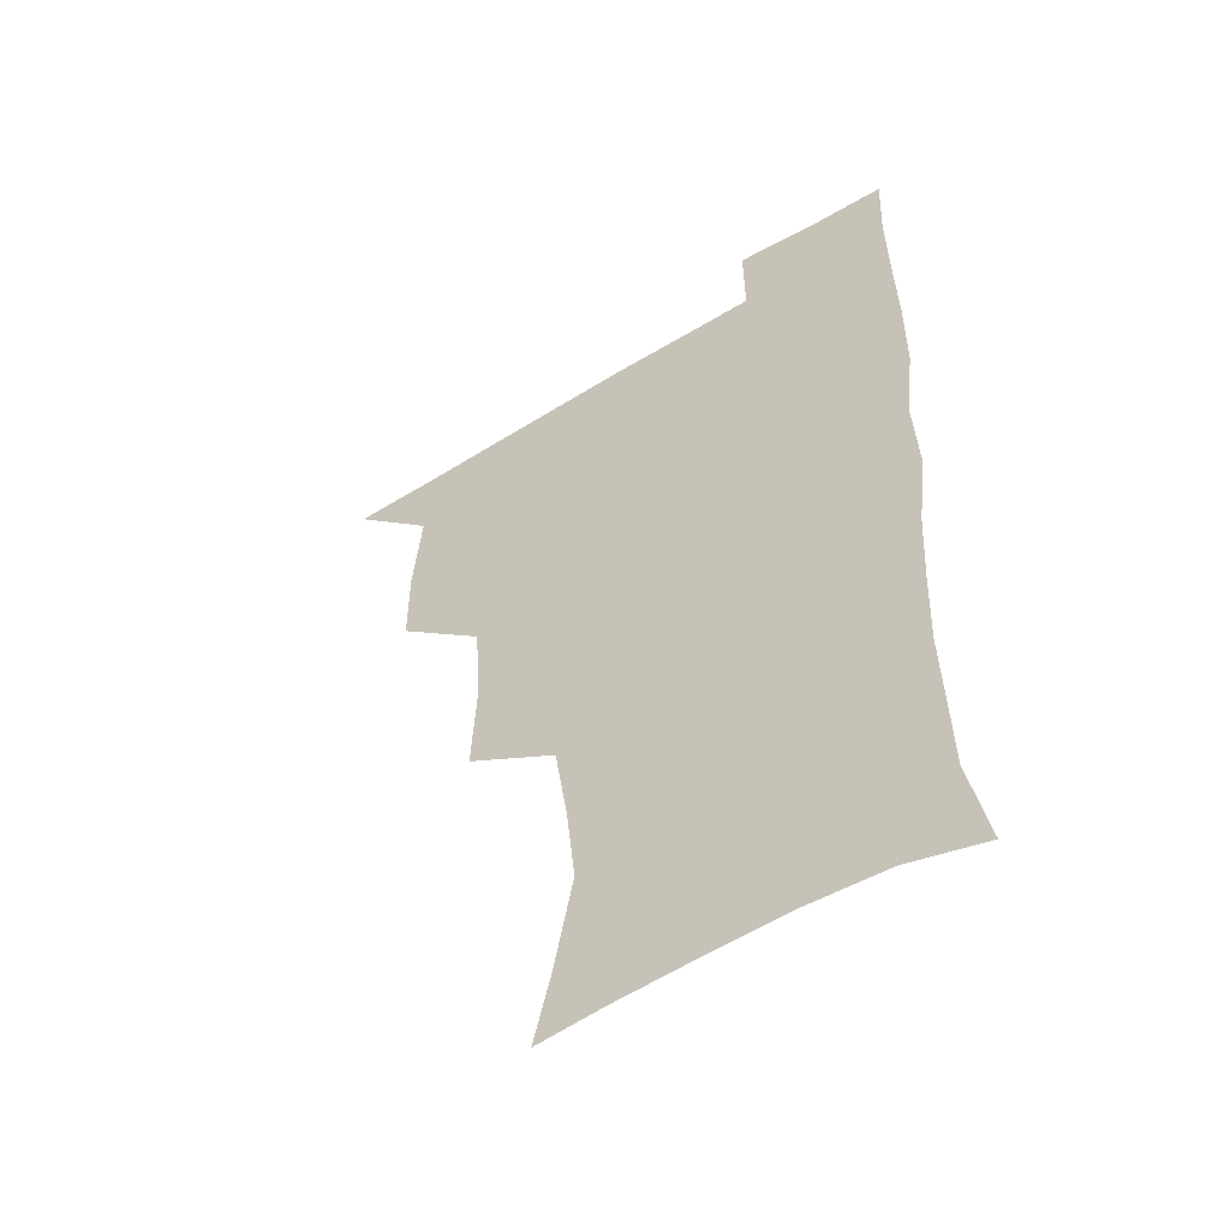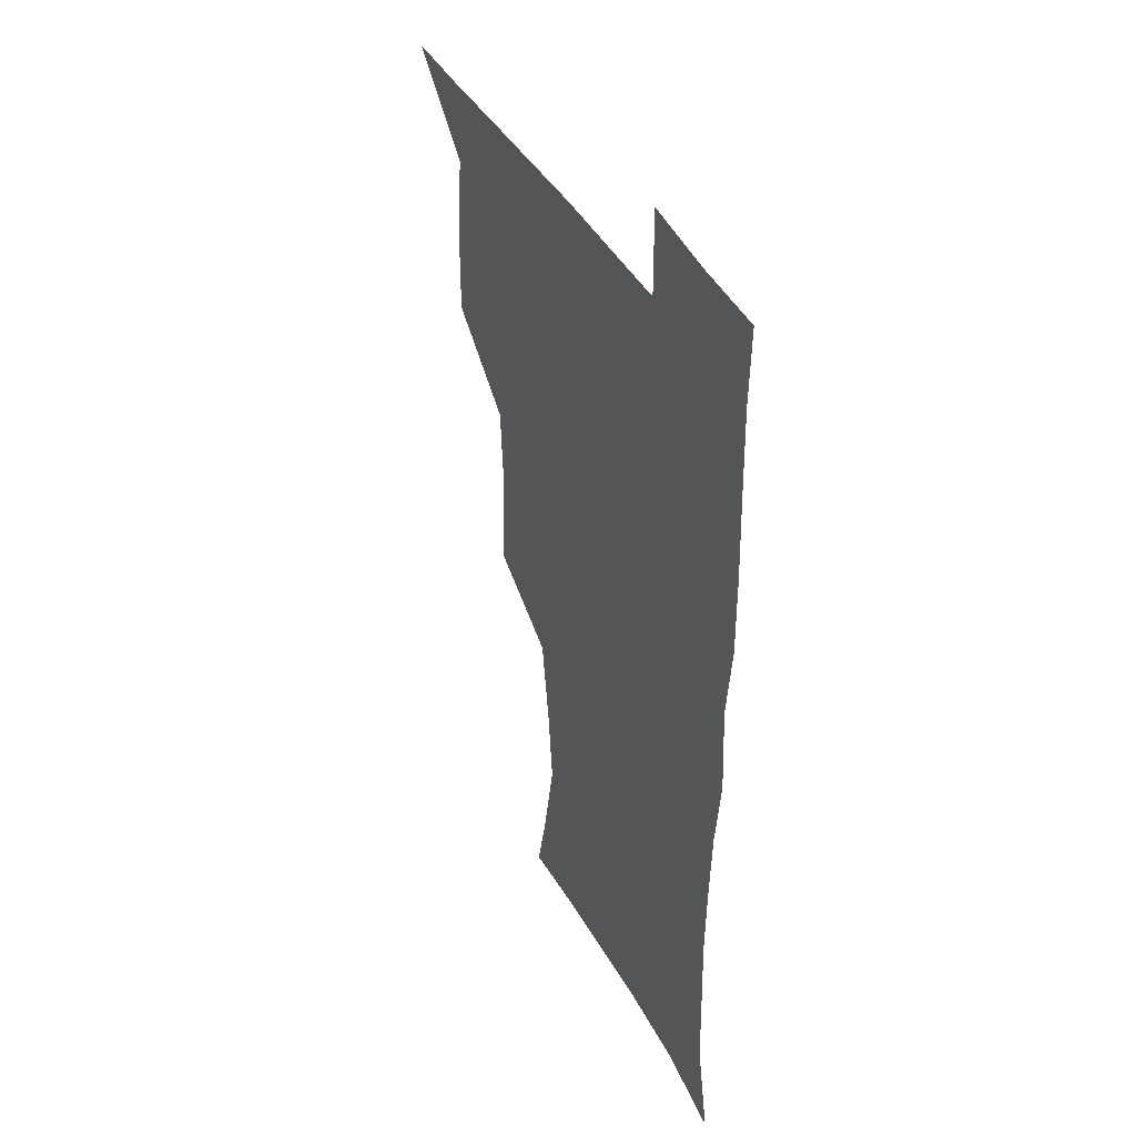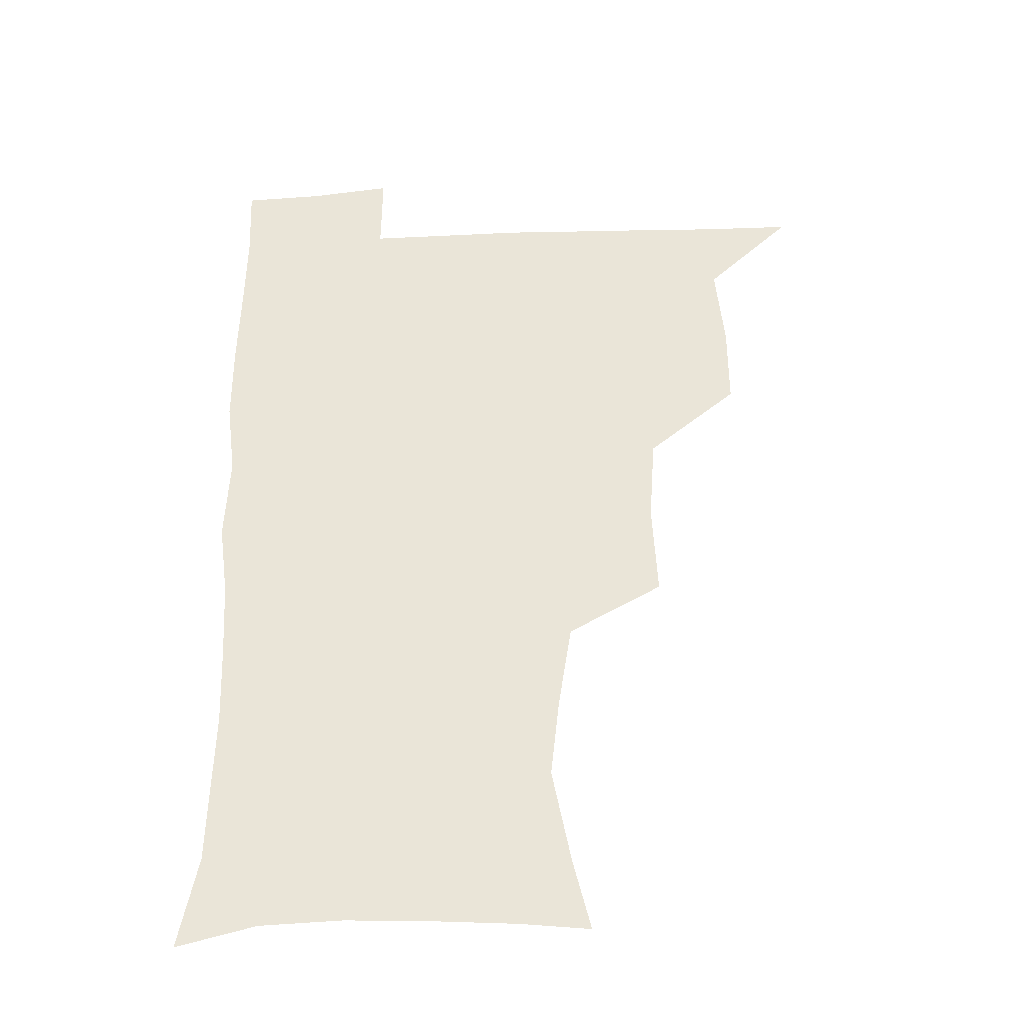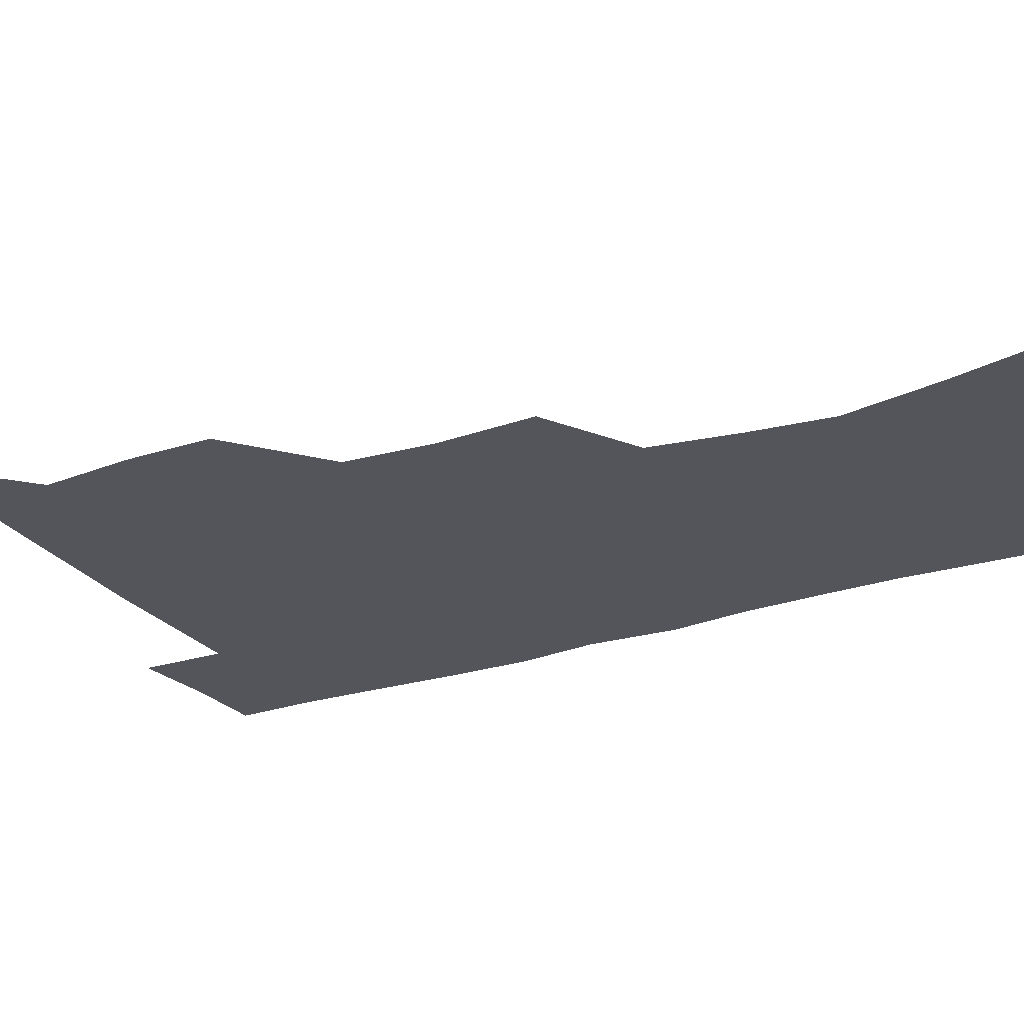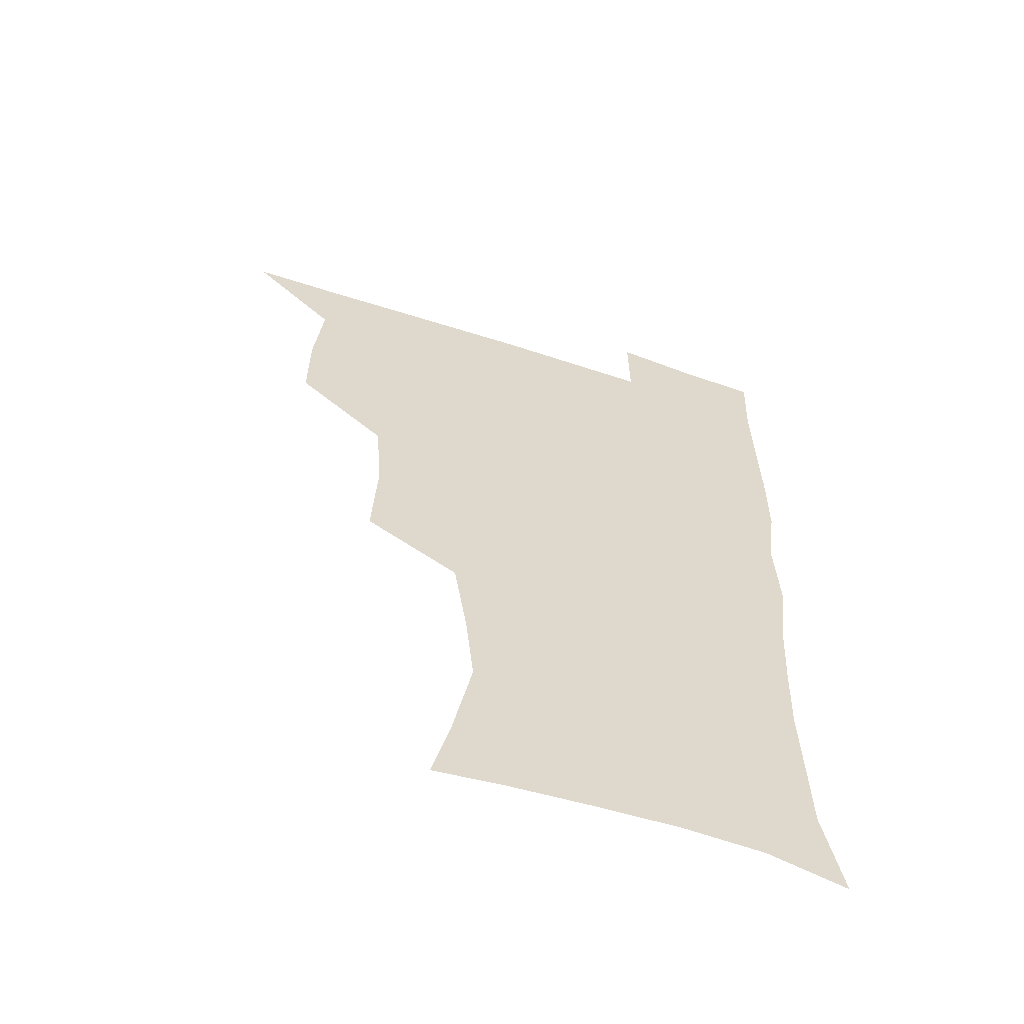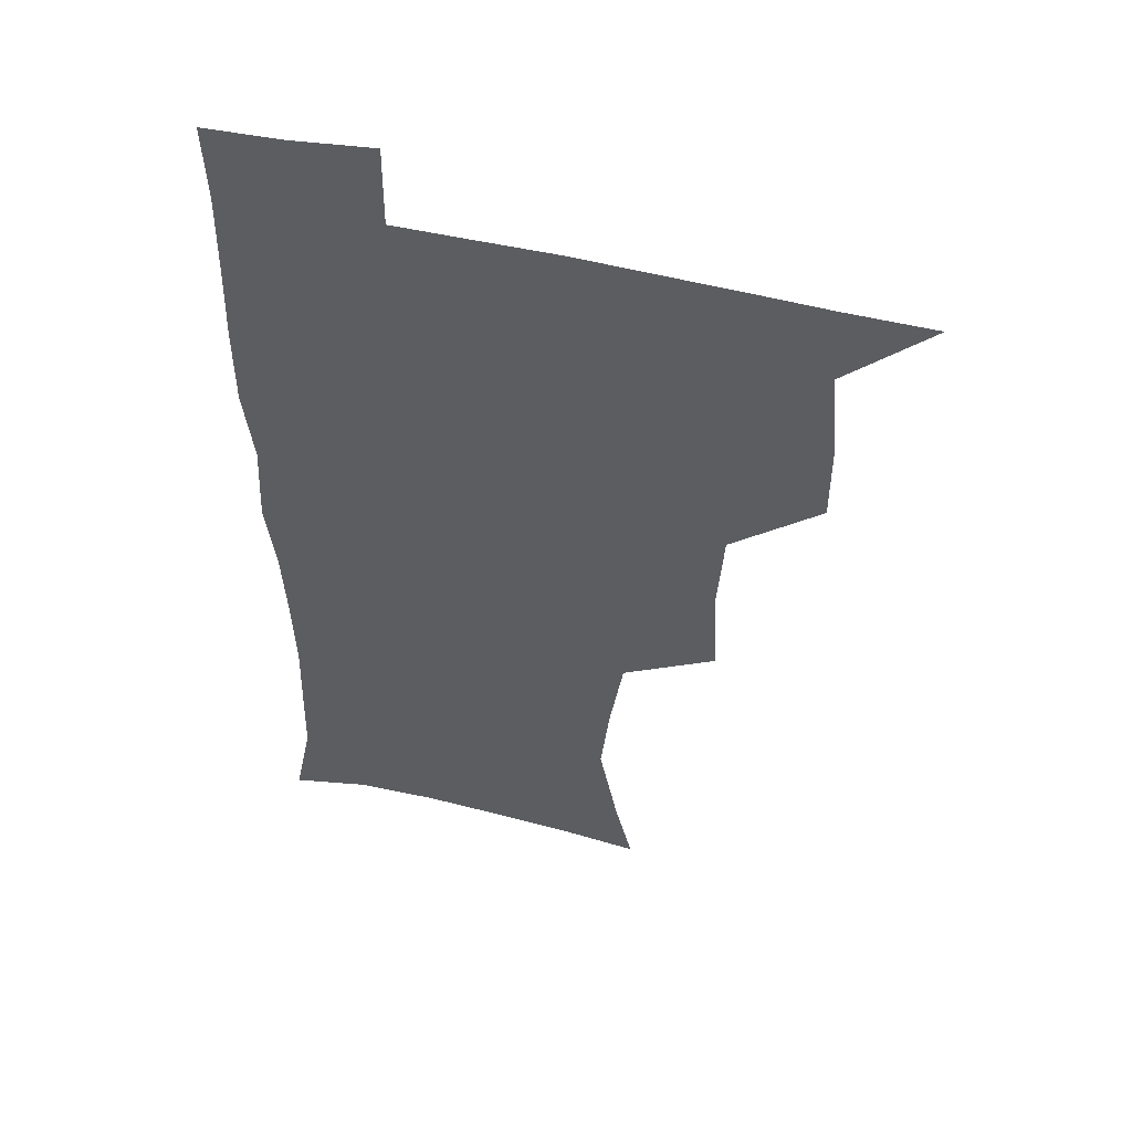
<metadata>
{"format":"obj","ext":"obj","renderer":"f3d","projection":"perspective","resolution":1024,"background":"white","views":[{"elev":-53.4,"azim":33.2,"up":"+Y"},{"elev":40.9,"azim":64.2,"up":"+Y"},{"elev":-36.6,"azim":-176.8,"up":"+Y"},{"elev":-25.0,"azim":-62.1,"up":"+Z"},{"elev":-59.9,"azim":-18.7,"up":"+Y"},{"elev":51.4,"azim":-165.5,"up":"+Y"}]}
</metadata>
<code>
v 480.5 508.7 0
v 509 413.3 0
v 509.1 445.2 0
v 512.4 478.5 0
v 513.3 509 0
v 543 316.6 0
v 544.8 352.8 0
v 542.5 385.7 0
v 542.4 419.3 0
v 545.5 452.4 0
v 544.8 481.2 0
v 543.2 510 0
v 572.5 171.1 0
v 579.1 198.1 0
v 586.3 234.4 0
v 583.1 264.2 0
v 578 296.7 0
v 576.8 332.4 0
v 575.1 362.8 0
v 574.4 394 0
v 575.2 425.6 0
v 575.1 454.4 0
v 573.8 482.3 0
v 572.5 510.8 0
v 597.9 173.7 0
v 609.5 216 0
v 608.6 241.5 0
v 607.4 274.4 0
v 605.2 305.8 0
v 604 336.8 0
v 603 366.2 0
v 602.7 396.4 0
v 603.5 427.3 0
v 603.5 455.3 0
v 602.9 482.8 0
v 601.4 511.7 0
v 628.4 175.6 0
v 633.6 217.6 0
v 633.7 248.5 0
v 632.7 278.8 0
v 631.5 309.2 0
v 630.8 339.1 0
v 630.8 370.1 0
v 630.7 398.8 0
v 630.9 427.3 0
v 631.2 455.8 0
v 631.4 483.1 0
v 631 511.4 0
v 661 176.8 0
v 659.4 216.1 0
v 659.1 245.7 0
v 657.7 278.8 0
v 657.2 309.5 0
v 657.5 338.1 0
v 657.3 369 0
v 657.6 398 0
v 658.3 426.5 0
v 658.6 455.2 0
v 659.5 483 0
v 660.2 511.2 0
v 659.9 543 0
v 691.6 175.5 0
v 685.9 212.2 0
v 684.6 243.1 0
v 683.8 274 0
v 683.8 304.4 0
v 683.9 334.9 0
v 685.3 363.7 0
v 686.9 392.5 0
v 686.8 423.1 0
v 687.1 452.8 0
v 688 482 0
v 688.7 511.1 0
v 690.8 539.6 0
v 721.2 168 0
v 714.2 202.8 0
v 713.5 231.3 0
v 712.6 261.7 0
v 713.6 291.6 0
v 715.2 321.8 0
v 718.9 350.4 0
v 717.2 384.2 0
v 720.8 413.4 0
v 720.8 445 0
v 719.9 477.3 0
v 719.3 508.9 0
v 720.4 538.4 0
f 4 5 1
f 8 9 2
f 2 9 3
f 9 10 3
f 3 10 4
f 10 11 4
f 4 11 5
f 11 12 5
f 17 18 6
f 6 18 7
f 18 19 7
f 7 19 8
f 19 20 8
f 8 20 9
f 20 21 9
f 9 21 10
f 21 22 10
f 10 22 11
f 22 23 11
f 11 23 12
f 23 24 12
f 13 25 14
f 25 26 14
f 14 26 15
f 26 27 15
f 15 27 16
f 27 28 16
f 16 28 17
f 28 29 17
f 17 29 18
f 29 30 18
f 18 30 19
f 30 31 19
f 19 31 20
f 31 32 20
f 20 32 21
f 32 33 21
f 21 33 22
f 33 34 22
f 22 34 23
f 34 35 23
f 23 35 24
f 35 36 24
f 25 37 26
f 37 38 26
f 26 38 27
f 38 39 27
f 27 39 28
f 39 40 28
f 28 40 29
f 40 41 29
f 29 41 30
f 41 42 30
f 30 42 31
f 42 43 31
f 31 43 32
f 43 44 32
f 32 44 33
f 44 45 33
f 33 45 34
f 45 46 34
f 34 46 35
f 46 47 35
f 35 47 36
f 47 48 36
f 37 49 38
f 49 50 38
f 38 50 39
f 50 51 39
f 39 51 40
f 51 52 40
f 40 52 41
f 52 53 41
f 41 53 42
f 53 54 42
f 42 54 43
f 54 55 43
f 43 55 44
f 55 56 44
f 44 56 45
f 56 57 45
f 45 57 46
f 57 58 46
f 46 58 47
f 58 59 47
f 47 59 48
f 59 60 48
f 49 62 50
f 62 63 50
f 50 63 51
f 63 64 51
f 51 64 52
f 64 65 52
f 52 65 53
f 65 66 53
f 53 66 54
f 66 67 54
f 54 67 55
f 67 68 55
f 55 68 56
f 68 69 56
f 56 69 57
f 69 70 57
f 57 70 58
f 70 71 58
f 58 71 59
f 71 72 59
f 59 72 60
f 72 73 60
f 60 73 61
f 73 74 61
f 62 75 63
f 75 76 63
f 63 76 64
f 76 77 64
f 64 77 65
f 77 78 65
f 65 78 66
f 78 79 66
f 66 79 67
f 79 80 67
f 67 80 68
f 80 81 68
f 68 81 69
f 81 82 69
f 69 82 70
f 82 83 70
f 70 83 71
f 83 84 71
f 71 84 72
f 84 85 72
f 72 85 73
f 85 86 73
f 73 86 74
f 86 87 74

</code>
